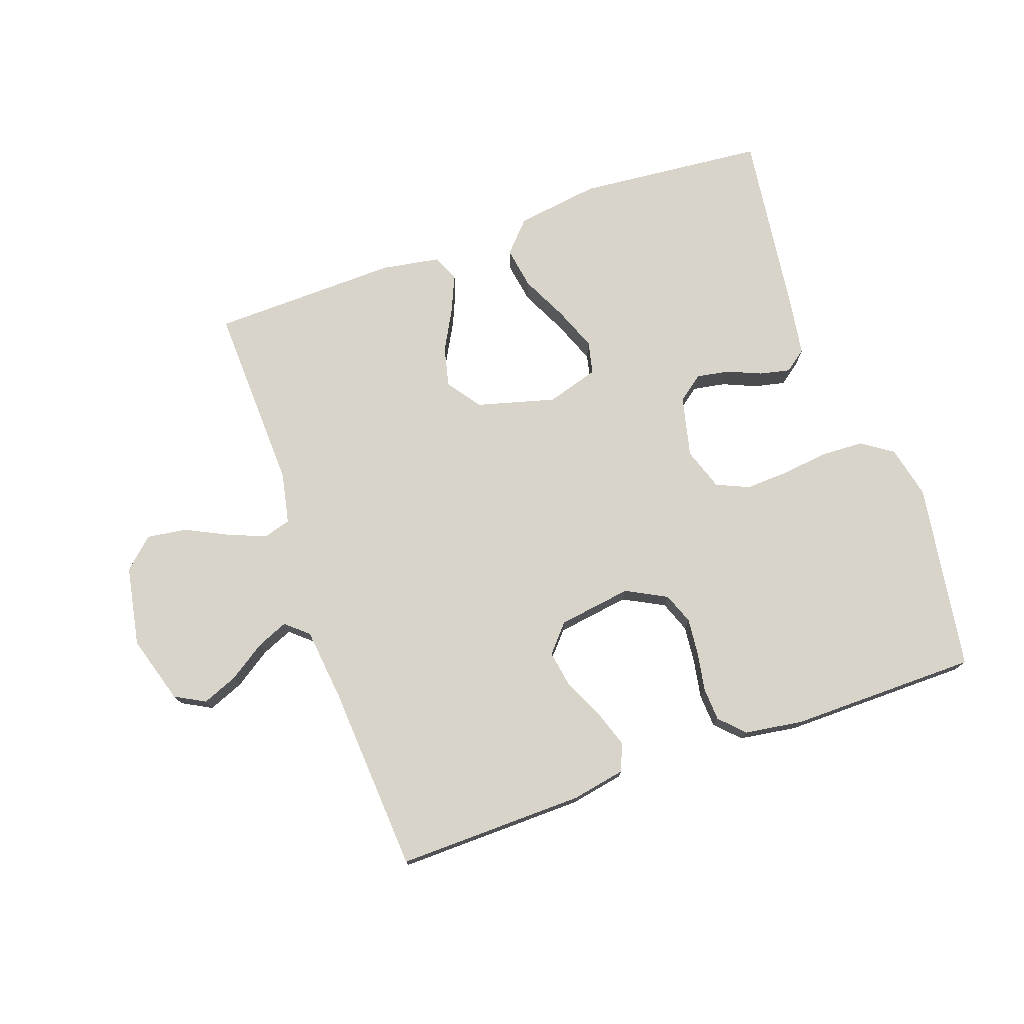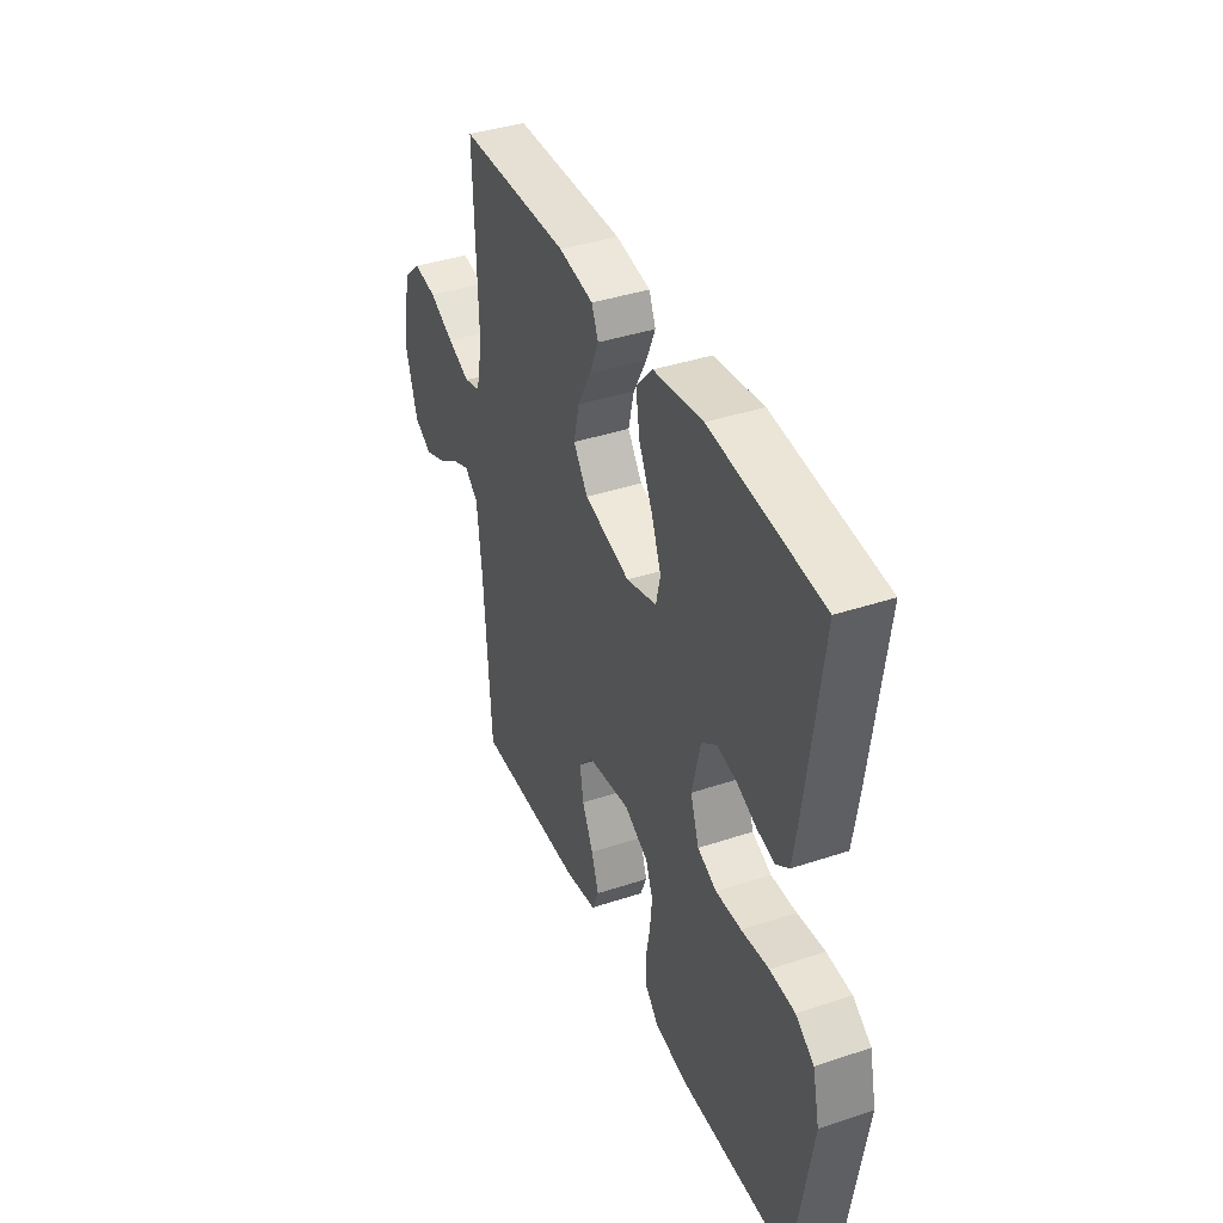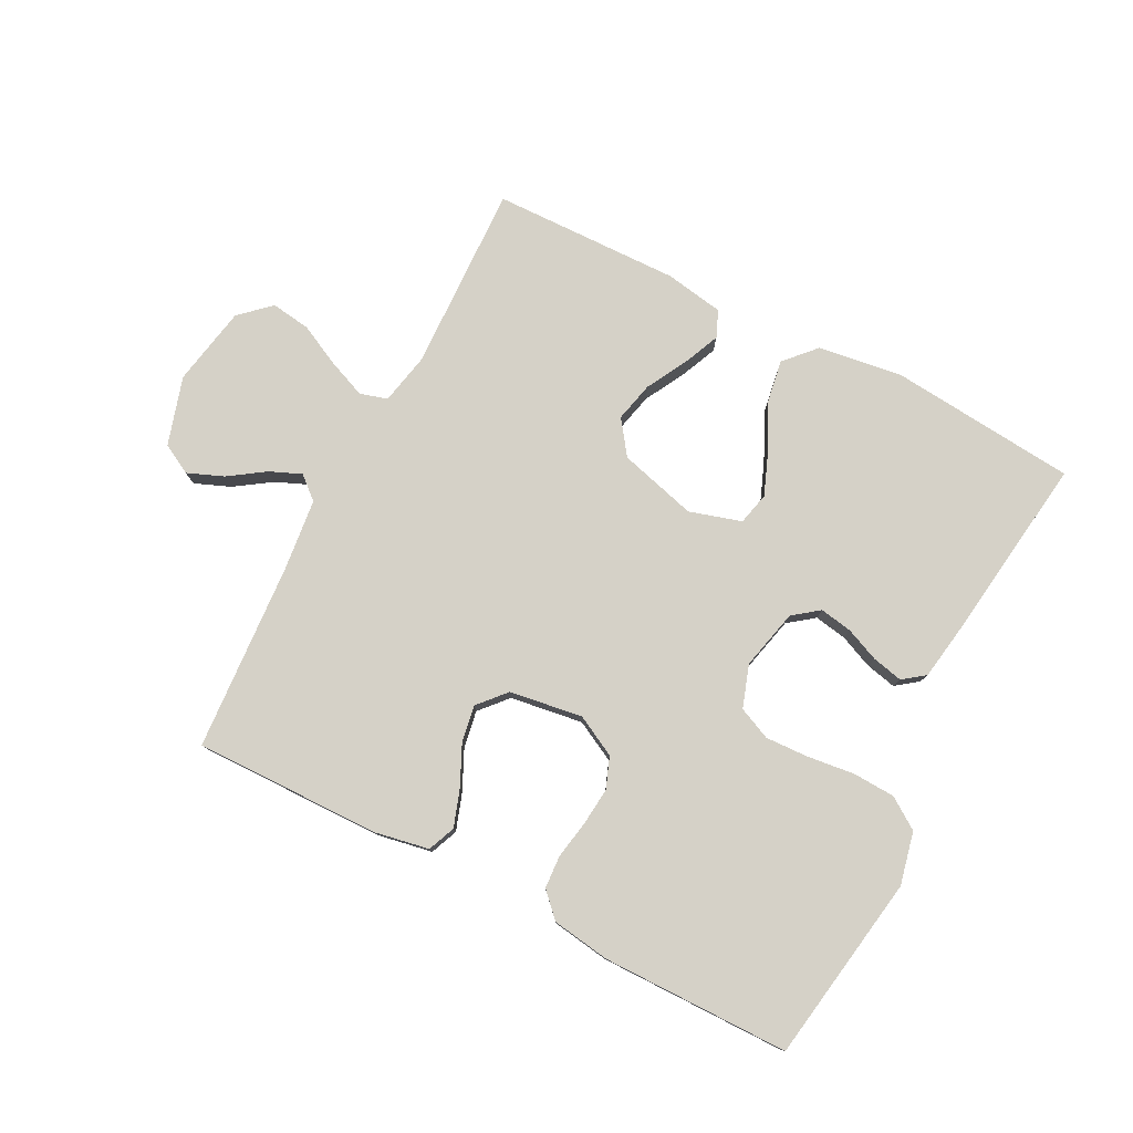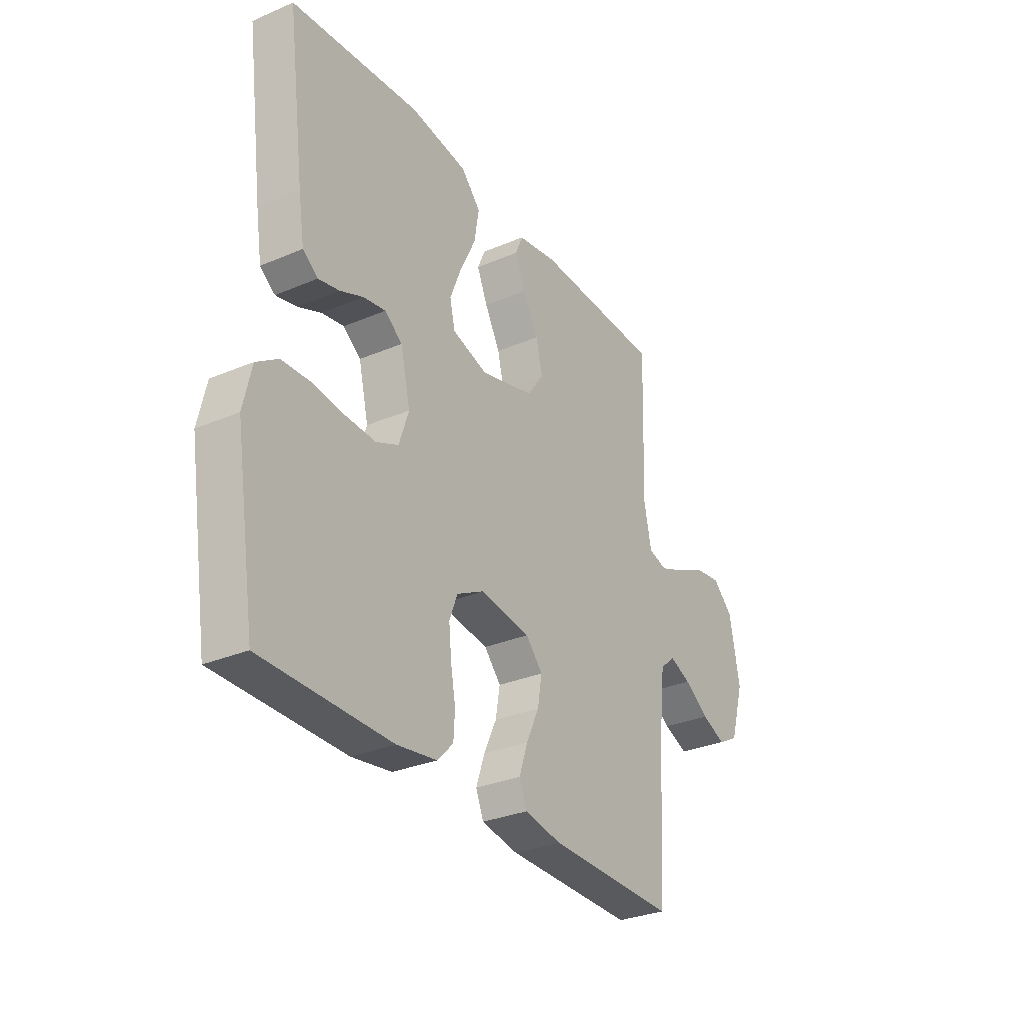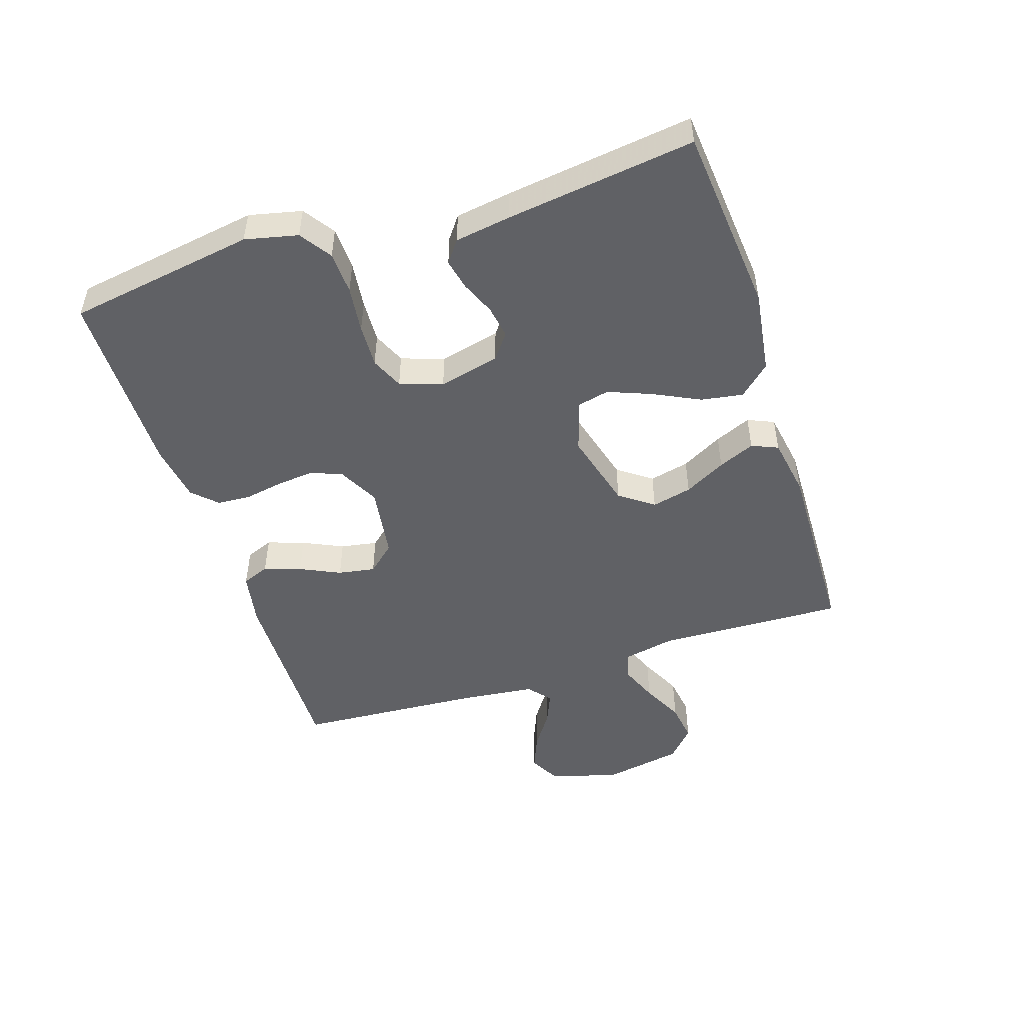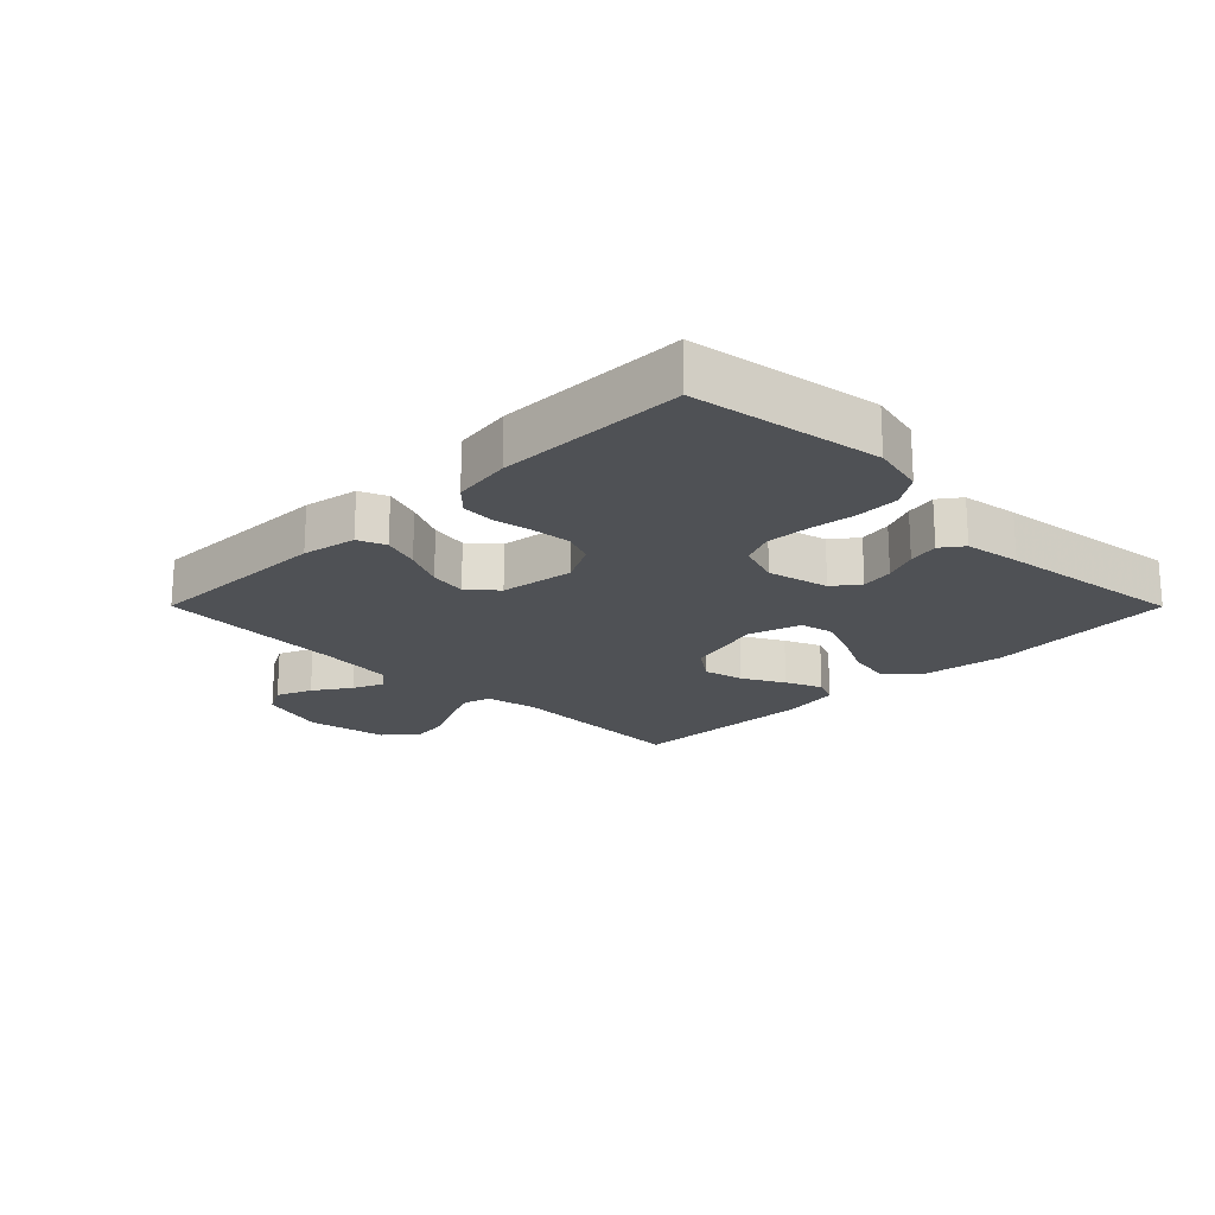
<metadata>
{"format":"obj","ext":"obj","renderer":"f3d","projection":"perspective","resolution":1024,"background":"white","views":[{"elev":75.3,"azim":160.5,"up":"+Y"},{"elev":39.4,"azim":-112.5,"up":"+Z"},{"elev":78.7,"azim":-152.7,"up":"+Y"},{"elev":-30.5,"azim":-58.4,"up":"+Z"},{"elev":-49.2,"azim":-72.1,"up":"+Y"},{"elev":-19.7,"azim":-135.1,"up":"+Y"}]}
</metadata>
<code>
v 0.5 0.07 -0.5
v 0.2 0.07 -0.495
v 0.114 0.07 -0.479
v 0.096 0.07 -0.435
v 0.116 0.07 -0.376
v 0.146 0.07 -0.312
v 0.156 0.07 -0.253
v 0.117 0.07 -0.209
v 0 0.07 -0.192
v -0.065 0.07 -0.226
v -0.084 0.07 -0.276
v -0.078 0.07 -0.336
v -0.067 0.07 -0.397
v -0.07 0.07 -0.45
v -0.107 0.07 -0.488
v -0.2 0.07 -0.502
v -0.5 0.07 -0.5
v -0.548 0.07 -0.2
v -0.529 0.07 -0.116
v -0.479 0.07 -0.082
v -0.411 0.07 -0.079
v -0.336 0.07 -0.088
v -0.267 0.07 -0.091
v -0.215 0.07 -0.068
v -0.192 0.07 0
v -0.215 0.07 0.097
v -0.256 0.07 0.128
v -0.308 0.07 0.119
v -0.362 0.07 0.096
v -0.411 0.07 0.085
v -0.446 0.07 0.111
v -0.46 0.07 0.2
v -0.5 0.07 0.5
v -0.2 0.07 0.528
v -0.066 0.07 0.509
v -0.021 0.07 0.46
v -0.032 0.07 0.393
v -0.068 0.07 0.319
v -0.095 0.07 0.25
v -0.083 0.07 0.198
v 0 0.07 0.173
v 0.125 0.07 0.207
v 0.164 0.07 0.261
v 0.149 0.07 0.325
v 0.113 0.07 0.391
v 0.088 0.07 0.449
v 0.106 0.07 0.491
v 0.2 0.07 0.507
v 0.5 0.07 0.5
v 0.49 0.07 0.2
v 0.507 0.07 0.118
v 0.551 0.07 0.105
v 0.612 0.07 0.13
v 0.679 0.07 0.163
v 0.742 0.07 0.172
v 0.79 0.07 0.128
v 0.814 0.07 0
v 0.781 0.07 -0.109
v 0.733 0.07 -0.135
v 0.676 0.07 -0.112
v 0.618 0.07 -0.073
v 0.568 0.07 -0.052
v 0.532 0.07 -0.083
v 0.519 0.07 -0.2
v 0.5 0 -0.5
v 0.2 0 -0.495
v 0.114 0 -0.479
v 0.096 0 -0.435
v 0.116 0 -0.376
v 0.146 0 -0.312
v 0.156 0 -0.253
v 0.117 0 -0.209
v 0 0 -0.192
v -0.065 0 -0.226
v -0.084 0 -0.276
v -0.078 0 -0.336
v -0.067 0 -0.397
v -0.07 0 -0.45
v -0.107 0 -0.488
v -0.2 0 -0.502
v -0.5 0 -0.5
v -0.548 0 -0.2
v -0.529 0 -0.116
v -0.479 0 -0.082
v -0.411 0 -0.079
v -0.336 0 -0.088
v -0.267 0 -0.091
v -0.215 0 -0.068
v -0.192 0 0
v -0.215 0 0.097
v -0.256 0 0.128
v -0.308 0 0.119
v -0.362 0 0.096
v -0.411 0 0.085
v -0.446 0 0.111
v -0.46 0 0.2
v -0.5 0 0.5
v -0.2 0 0.528
v -0.066 0 0.509
v -0.021 0 0.46
v -0.032 0 0.393
v -0.068 0 0.319
v -0.095 0 0.25
v -0.083 0 0.198
v 0 0 0.173
v 0.125 0 0.207
v 0.164 0 0.261
v 0.149 0 0.325
v 0.113 0 0.391
v 0.088 0 0.449
v 0.106 0 0.491
v 0.2 0 0.507
v 0.5 0 0.5
v 0.49 0 0.2
v 0.507 0 0.118
v 0.551 0 0.105
v 0.612 0 0.13
v 0.679 0 0.163
v 0.742 0 0.172
v 0.79 0 0.128
v 0.814 0 0
v 0.781 0 -0.109
v 0.733 0 -0.135
v 0.676 0 -0.112
v 0.618 0 -0.073
v 0.568 0 -0.052
v 0.532 0 -0.083
v 0.519 0 -0.2
f 58 59 60 61
f 58 61 62
f 57 58 62
f 56 57 62
f 53 54 55 56
f 52 53 56 62
f 51 52 62 63
f 47 48 49 50
f 44 45 46 47
f 44 47 50 51
f 35 36 37 38
f 35 38 39
f 34 35 39
f 33 34 39 40
f 31 32 33 40
f 28 29 30 31
f 27 28 31 40
f 19 20 21 22
f 19 22 23
f 18 19 23
f 17 18 23
f 16 17 23 24
f 12 13 14 15
f 11 12 15 16
f 10 11 16 24
f 3 4 5 6
f 1 2 3 6
f 64 1 6 7
f 63 64 7 8
f 43 44 51 63
f 42 43 63 8
f 41 42 8 9
f 26 27 40 41
f 25 26 41 9
f 9 10 24 25
f 125 124 123 122
f 126 125 122
f 126 122 121
f 126 121 120
f 120 119 118 117
f 126 120 117 116
f 127 126 116 115
f 114 113 112 111
f 111 110 109 108
f 115 114 111 108
f 102 101 100 99
f 103 102 99
f 103 99 98
f 104 103 98 97
f 104 97 96 95
f 95 94 93 92
f 104 95 92 91
f 86 85 84 83
f 87 86 83
f 87 83 82
f 87 82 81
f 88 87 81 80
f 79 78 77 76
f 80 79 76 75
f 88 80 75 74
f 70 69 68 67
f 70 67 66 65
f 71 70 65 128
f 72 71 128 127
f 127 115 108 107
f 72 127 107 106
f 73 72 106 105
f 105 104 91 90
f 73 105 90 89
f 89 88 74 73
f 1 65 66 2
f 2 66 67 3
f 3 67 68 4
f 4 68 69 5
f 5 69 70 6
f 6 70 71 7
f 7 71 72 8
f 8 72 73 9
f 9 73 74 10
f 10 74 75 11
f 11 75 76 12
f 12 76 77 13
f 13 77 78 14
f 14 78 79 15
f 15 79 80 16
f 16 80 81 17
f 17 81 82 18
f 18 82 83 19
f 19 83 84 20
f 20 84 85 21
f 21 85 86 22
f 22 86 87 23
f 23 87 88 24
f 24 88 89 25
f 25 89 90 26
f 26 90 91 27
f 27 91 92 28
f 28 92 93 29
f 29 93 94 30
f 30 94 95 31
f 31 95 96 32
f 32 96 97 33
f 33 97 98 34
f 34 98 99 35
f 35 99 100 36
f 36 100 101 37
f 37 101 102 38
f 38 102 103 39
f 39 103 104 40
f 40 104 105 41
f 41 105 106 42
f 42 106 107 43
f 43 107 108 44
f 44 108 109 45
f 45 109 110 46
f 46 110 111 47
f 47 111 112 48
f 48 112 113 49
f 49 113 114 50
f 50 114 115 51
f 51 115 116 52
f 52 116 117 53
f 53 117 118 54
f 54 118 119 55
f 55 119 120 56
f 56 120 121 57
f 57 121 122 58
f 58 122 123 59
f 59 123 124 60
f 60 124 125 61
f 61 125 126 62
f 62 126 127 63
f 63 127 128 64
f 64 128 65 1

</code>
